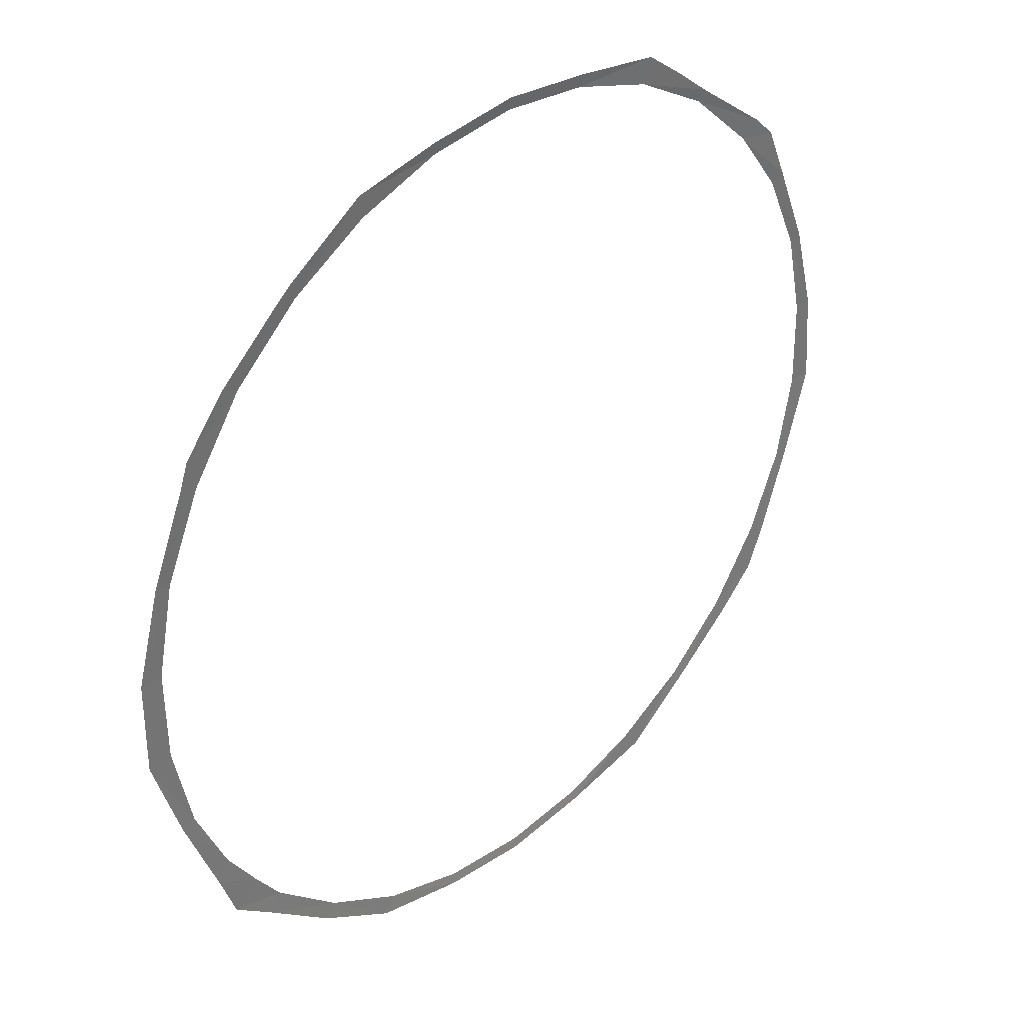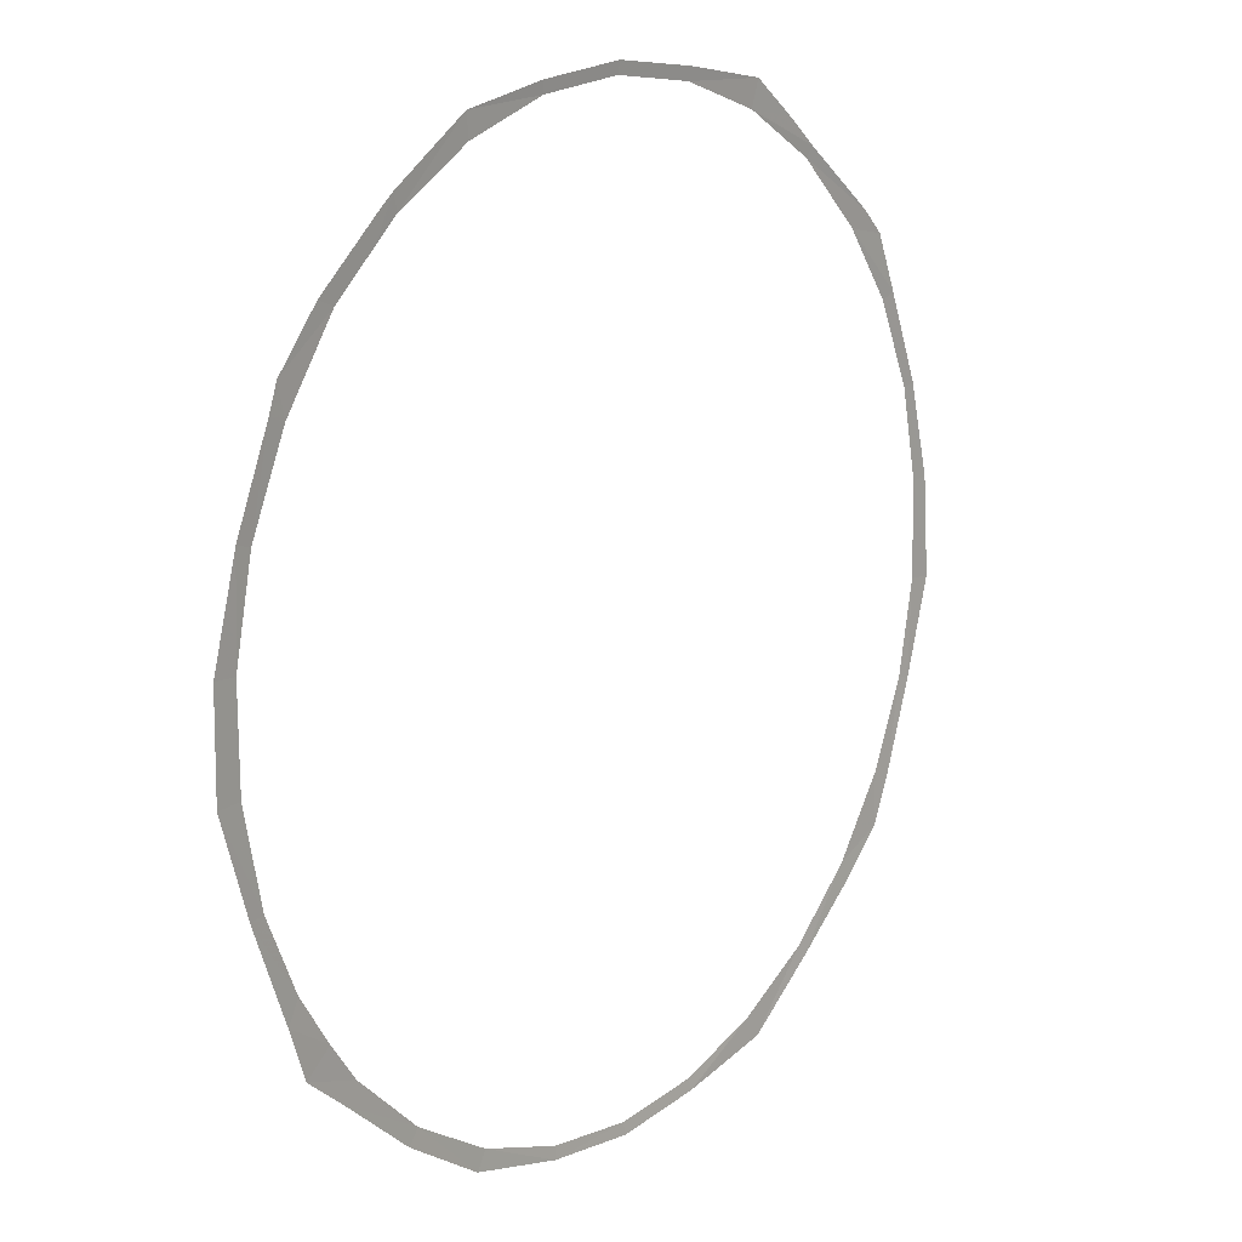
<metadata>
{"format":"obj","ext":"obj","renderer":"f3d","projection":"perspective","resolution":1024,"background":"white","views":[{"elev":35.4,"azim":134.8,"up":"+Y"},{"elev":13.6,"azim":128.2,"up":"+Y"}]}
</metadata>
<code>
g FrameRegularMDL
v -2.654 -0.8418 -0.02841
v -2.577 -0.8135 -0.02211
v -2.69 -0.2605 -0.02211
v -2.832 -0.2678 -0.02841
v -2.832 -0.2678 -0.02841
v -2.69 -0.2605 -0.02211
v -2.682 0.3035 -0.02211
v -2.788 0.3183 -0.02841
v -2.563 0.855 -0.02211
v -2.64 0.8779 -0.02841
v -2.33 1.369 -0.02211
v -2.42 1.409 -0.02841
v -2.017 1.789 -0.02211
v -2.276 1.742 -0.02841
v -2.129 1.881 -0.02841
v -1.572 2.197 -0.02211
v -1.622 2.256 -0.02841
v -1.081 2.475 -0.02211
v -1.414 2.423 -0.02841
v 0.01872 2.7 -0.02211
v 0.5871 2.708 -0.02841
v 0.1842 2.753 -0.02841
v 0.5795 2.637 -0.02211
v 1.136 2.598 -0.02841
v 1.114 2.456 -0.02211
v 1.601 2.172 -0.02211
v 1.636 2.269 -0.02841
v 1.736 2.187 -0.02841
v 1.748 2.041 -0.02211
v 2.021 1.797 -0.02211
v 2.133 1.839 -0.02841
v 2.395 1.524 -0.02841
v 2.572 0.8146 -0.02211
v 2.669 0.8431 -0.02841
v 2.45 1.368 -0.02841
v 2.344 1.331 -0.02211
v 2.685 0.2617 -0.02211
v 2.828 0.269 -0.02841
v 2.669 0.8431 -0.02841
v 2.572 0.8146 -0.02211
v 2.677 -0.3024 -0.02211
v 2.828 0.269 -0.02841
v 2.685 0.2617 -0.02211
v 2.832 -0.3105 -0.02841
v 2.558 -0.8538 -0.02211
v 2.652 -0.869 -0.02841
v 2.354 -1.303 -0.02211
v 2.507 -1.241 -0.02841
v 0.5445 -2.715 -0.02841
v 0.5375 -2.642 -0.02211
v -0.0237 -2.699 -0.02211
v -0.03237 -2.772 -0.02841
v -0.5845 -2.636 -0.02211
v -0.6082 -2.706 -0.02841
v 1.145 -2.575 -0.02841
v 1.076 -2.474 -0.02211
v 0.5375 -2.642 -0.02211
v -1.119 -2.455 -0.02211
v -1.213 -2.578 -0.02841
v -0.6082 -2.706 -0.02841
v -0.5845 -2.636 -0.02211
v -1.606 -2.171 -0.02211
v -1.213 -2.578 -0.02841
v -1.119 -2.455 -0.02211
v -1.658 -2.242 -0.02841
v -2.023 -1.79 -0.02211
v -2.085 -1.892 -0.02841
v -2.34 -1.646 -0.02841
v -2.349 -1.33 -0.02211
v -2.577 -0.8135 -0.02211
v -2.654 -0.8418 -0.02841
v -2.46 -1.383 -0.02841
v -2.349 -1.33 -0.02211
v -2.34 -1.646 -0.02841
v 2.354 -1.303 -0.02211
v 2.432 -1.43 -0.02841
v 2.507 -1.241 -0.02841
v 2.156 -1.594 -0.02211
v 2.324 -1.725 -0.02841
v 1.988 -1.82 -0.02211
v 2.085 -1.912 -0.02841
v 1.567 -2.196 -0.02211
v 1.638 -2.276 -0.02841
v 1.567 -2.196 -0.02211
v 1.145 -2.575 -0.02841
v 1.076 -2.474 -0.02211
v -1.081 2.475 -0.02211
v -1.128 2.633 -0.02841
v -1.414 2.423 -0.02841
v -0.5425 2.643 -0.02211
v -0.5656 2.717 -0.02841
v 0.01872 2.7 -0.02211
v 0.01118 2.773 -0.02841
v 0.1842 2.753 -0.02841
v 2.395 1.524 -0.02841
v 2.021 1.797 -0.02211
v 2.344 1.331 -0.02211
v 2.45 1.368 -0.02841
v 1.636 2.269 -0.02841
v 1.601 2.172 -0.02211
v 1.748 2.041 -0.02211
v 1.736 2.187 -0.02841
g FrameRegularMDL_0
f 3 2 1
f 4 3 1
f 7 6 5
f 8 7 5
f 7 8 9
f 8 10 9
f 11 9 10
f 12 11 10
f 13 11 12
f 14 13 12
f 14 15 13
f 16 13 15
f 17 16 15
f 18 16 17
f 19 18 17
f 22 21 20
f 21 23 20
f 21 24 23
f 24 25 23
f 26 25 24
f 27 26 24
f 30 29 28
f 31 30 28
f 32 30 31
f 35 34 33
f 36 35 33
f 39 38 37
f 40 39 37
f 43 42 41
f 42 44 41
f 41 44 45
f 44 46 45
f 45 46 47
f 46 48 47
f 51 50 49
f 52 51 49
f 53 51 52
f 54 53 52
f 56 55 49
f 57 56 49
f 60 59 58
f 61 60 58
f 64 63 62
f 63 65 62
f 62 65 66
f 65 67 66
f 66 67 68
f 69 66 68
f 72 71 70
f 73 72 70
f 74 72 73
f 77 76 75
f 75 76 78
f 76 79 78
f 78 79 80
f 79 81 80
f 80 81 82
f 81 83 82
f 83 85 84
f 85 86 84
f 89 88 87
f 90 87 88
f 91 90 88
f 92 90 91
f 93 92 91
f 94 92 93
f 97 96 95
f 98 97 95
f 101 100 99
f 102 101 99

</code>
